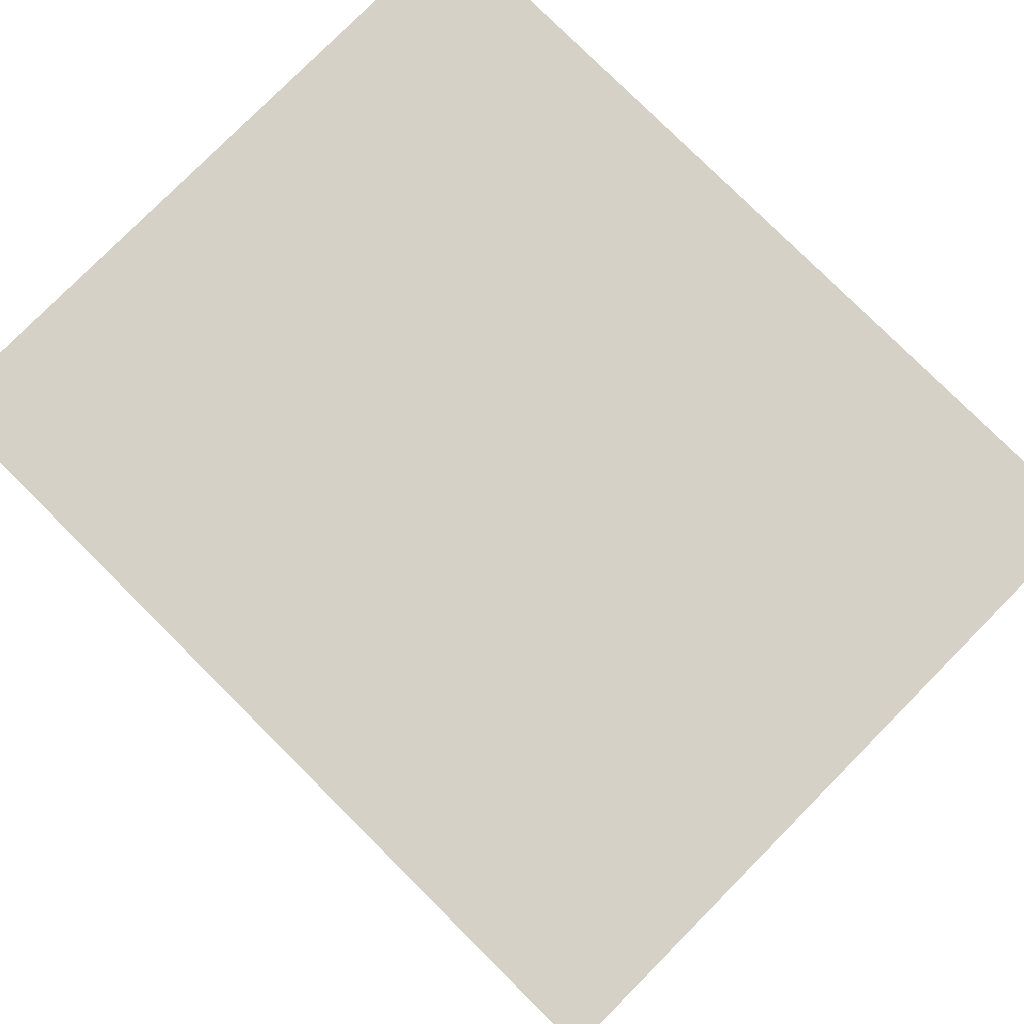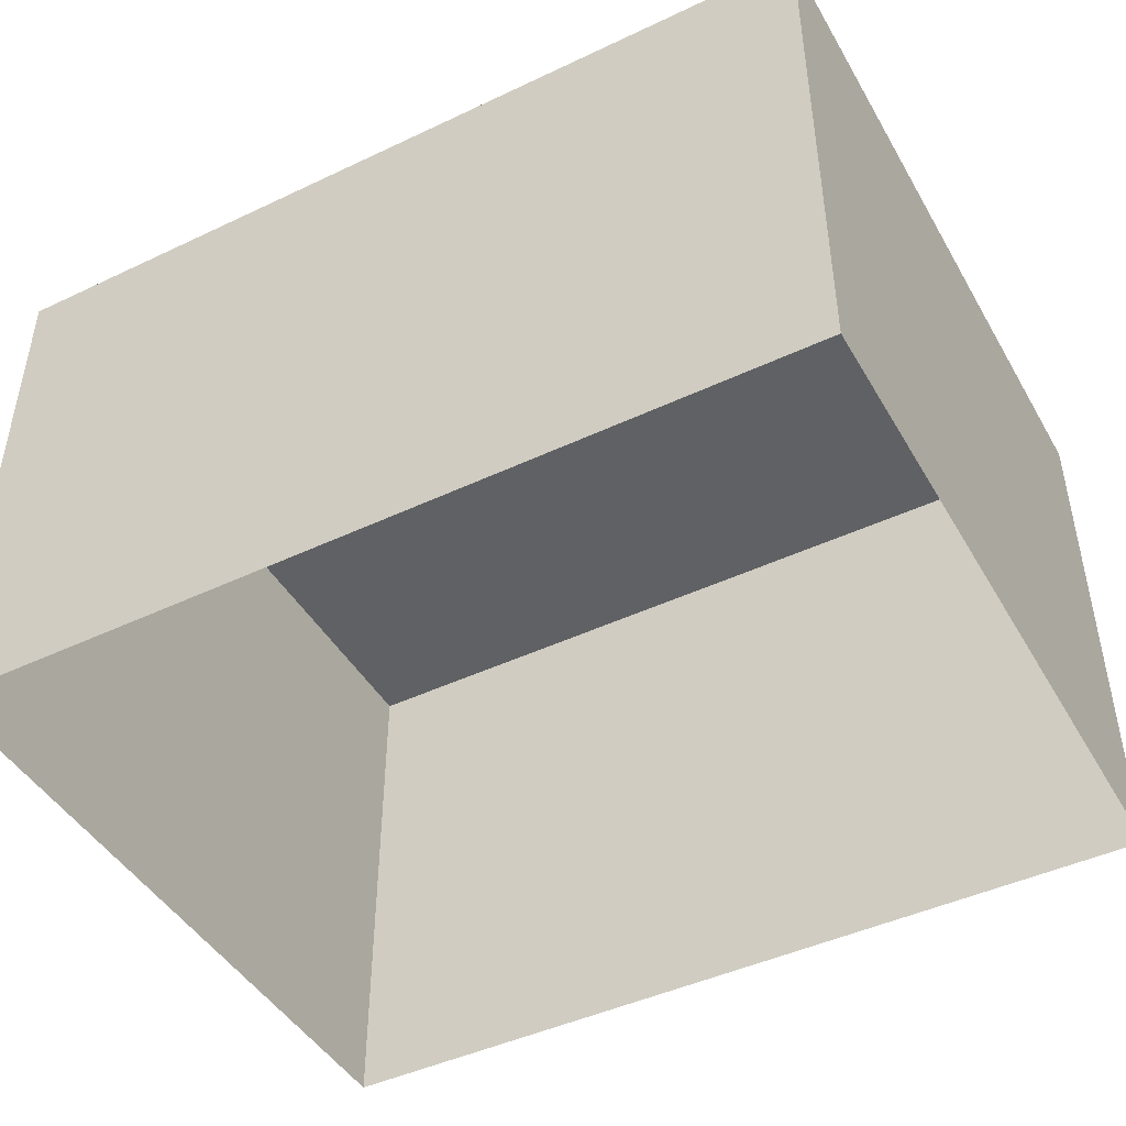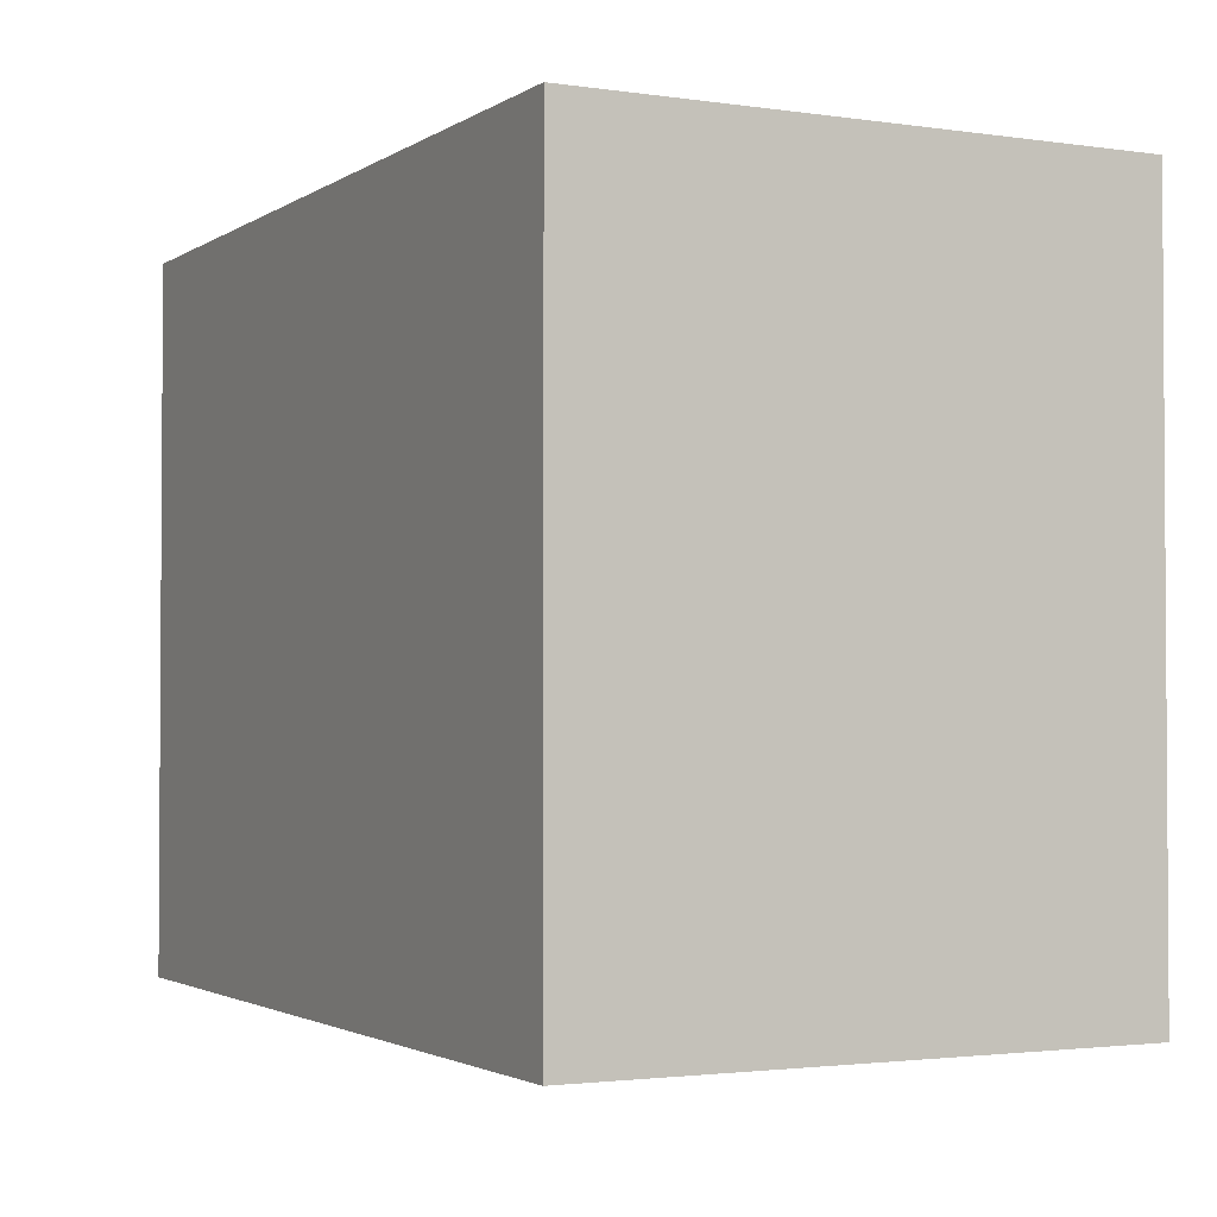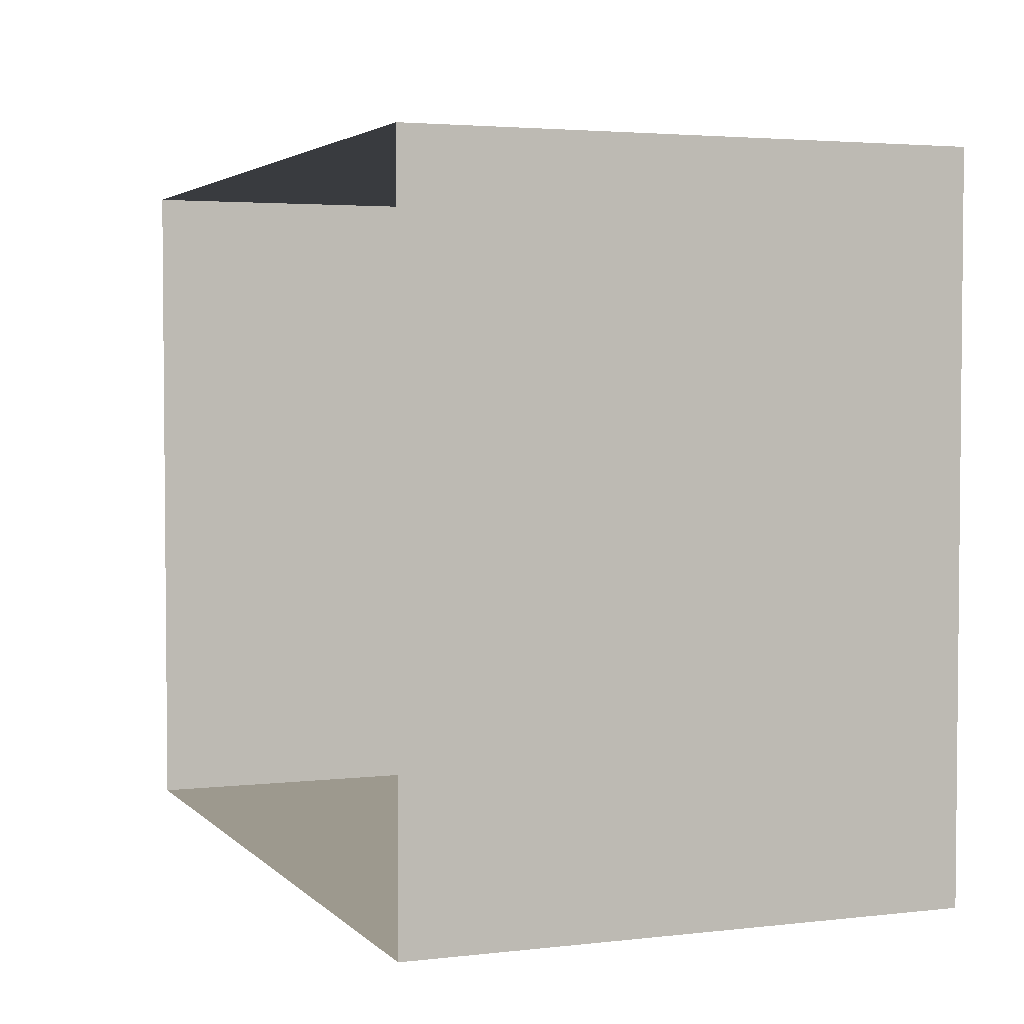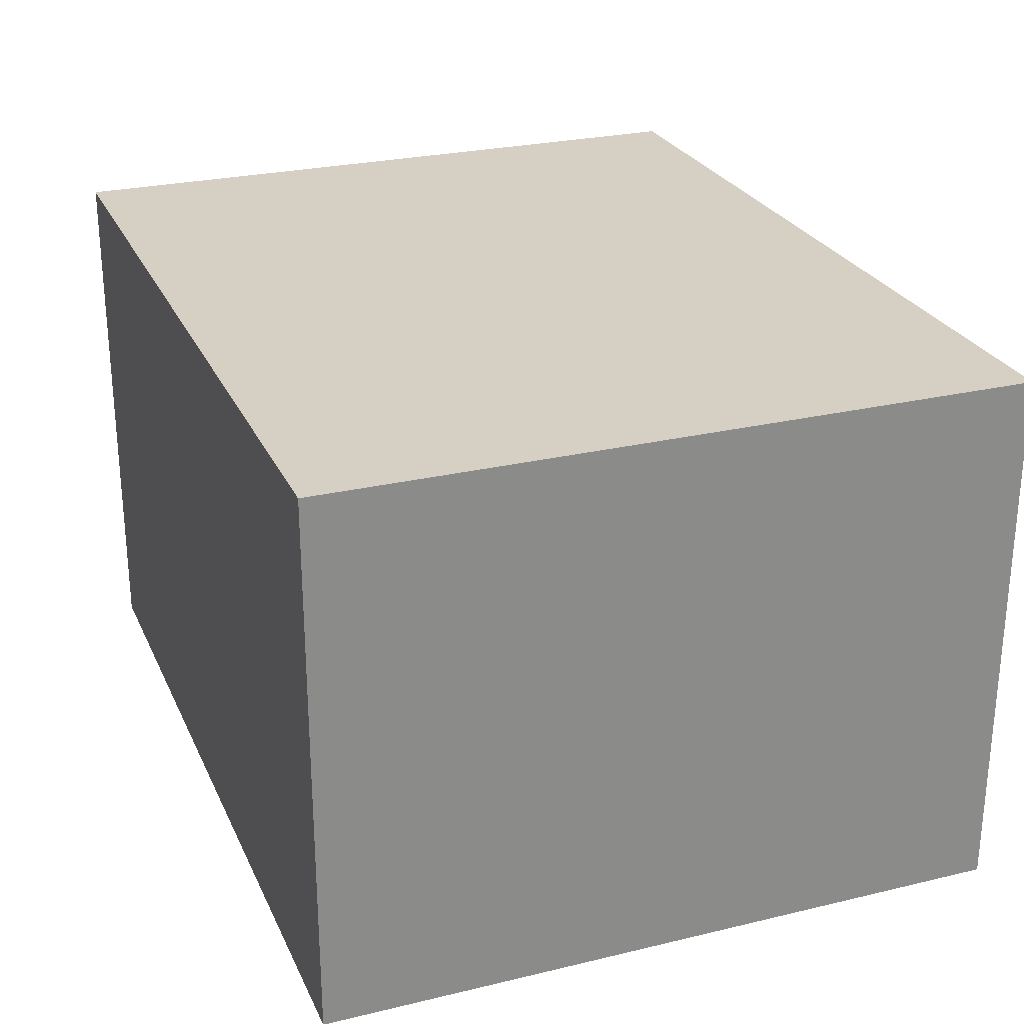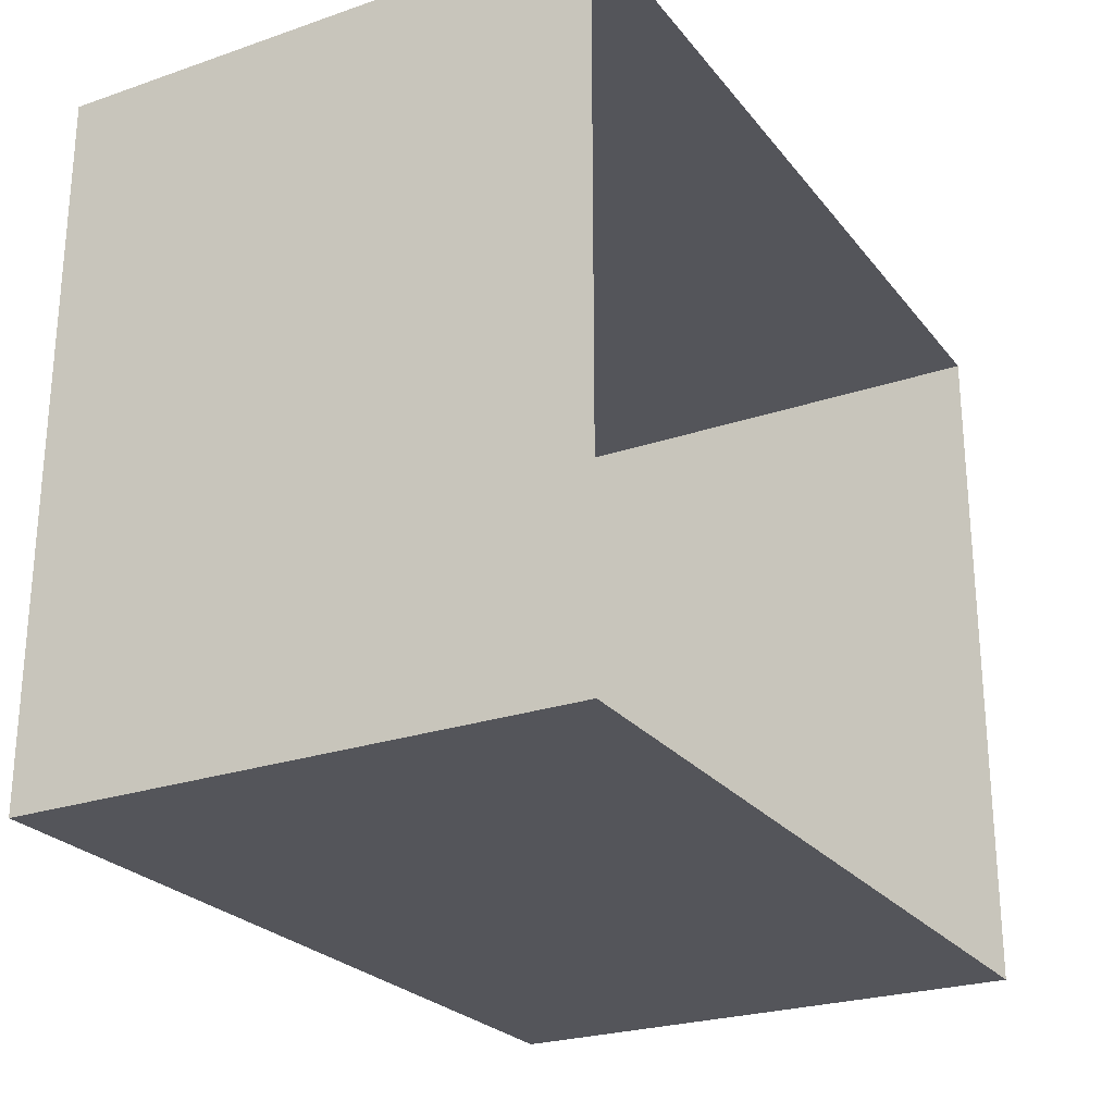
<metadata>
{"format":"obj","ext":"obj","renderer":"f3d","projection":"perspective","resolution":1024,"background":"white","views":[{"elev":79.7,"azim":-135.2,"up":"+Z"},{"elev":-45.4,"azim":-151.4,"up":"+Z"},{"elev":-2.2,"azim":62.9,"up":"+Y"},{"elev":3.3,"azim":-111.4,"up":"+Y"},{"elev":26.2,"azim":-110.6,"up":"+Z"},{"elev":-25.0,"azim":119.0,"up":"+Y"}]}
</metadata>
<code>
v -10.38 0 13.07
v -10.38 0 0
v 10.38 0 13.07
v 10.38 0 0
v 0 0 13.07
v 10.38 0 6.533
v 0 0 0
v -10.38 0 6.533
v 10.38 0 13.07
v 10.38 16.81 13.07
v -10.38 0 13.07
v -10.38 16.81 13.07
v 0 0 13.07
v -10.38 8.403 13.07
v 0 16.81 13.07
v 10.38 8.403 13.07
v 10.38 0 0
v 10.38 16.81 0
v 10.38 0 13.07
v 10.38 16.81 13.07
v 10.38 0 6.533
v 10.38 8.403 13.07
v 10.38 16.81 6.533
v 10.38 8.403 0
v -10.38 16.81 13.07
v -10.38 16.81 0
v 10.38 16.81 13.07
v 10.38 16.81 0
v 0 16.81 13.07
v 10.38 16.81 6.533
v 0 16.81 0
v -10.38 16.81 6.533
v -10.38 0 13.07
v -10.38 16.81 13.07
v -10.38 0 0
v -10.38 16.81 0
v -10.38 8.403 13.07
v -10.38 8.403 0
v -10.38 0 6.533
v -10.38 16.81 6.533
f 5 1 8 2 7 4 6 3
f 13 9 16 10 15 12 14 11
f 21 17 24 18 23 20 22 19
f 32 25 29 27 30 28 31 26
f 39 33 37 34 40 36 38 35

</code>
